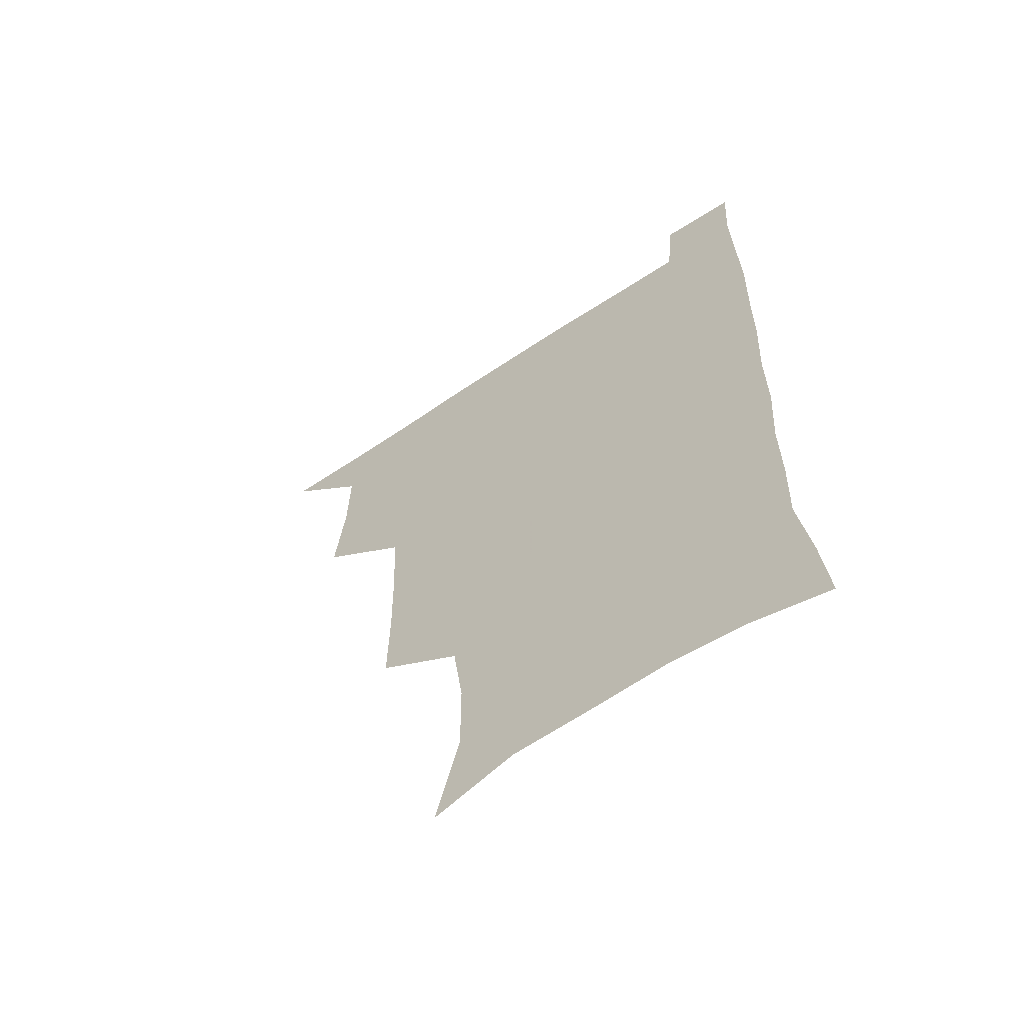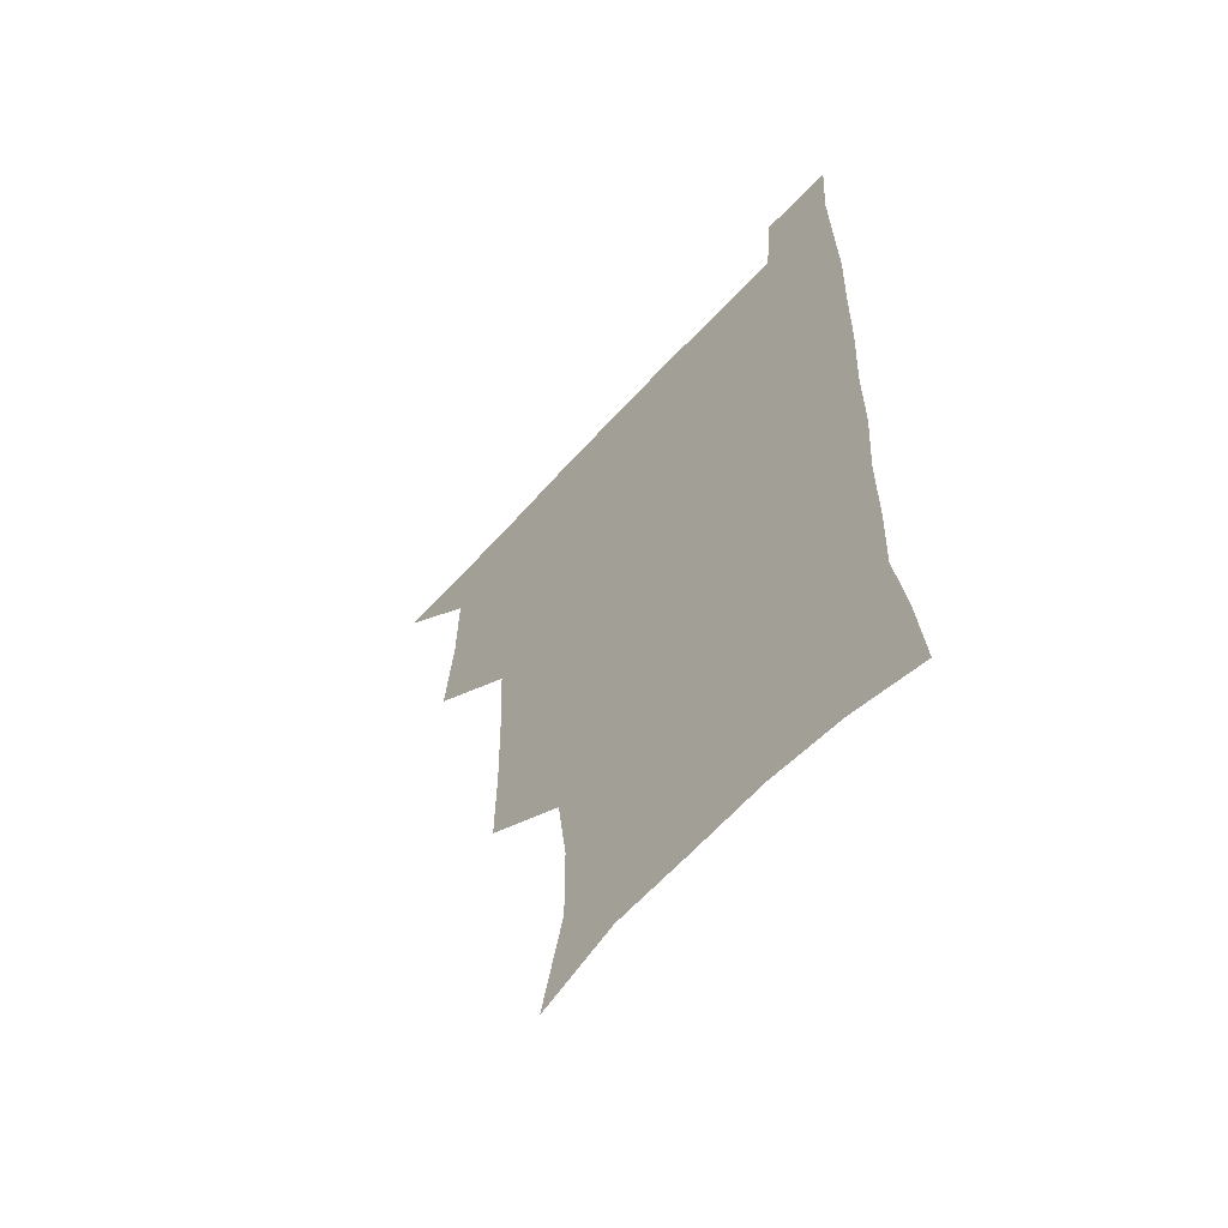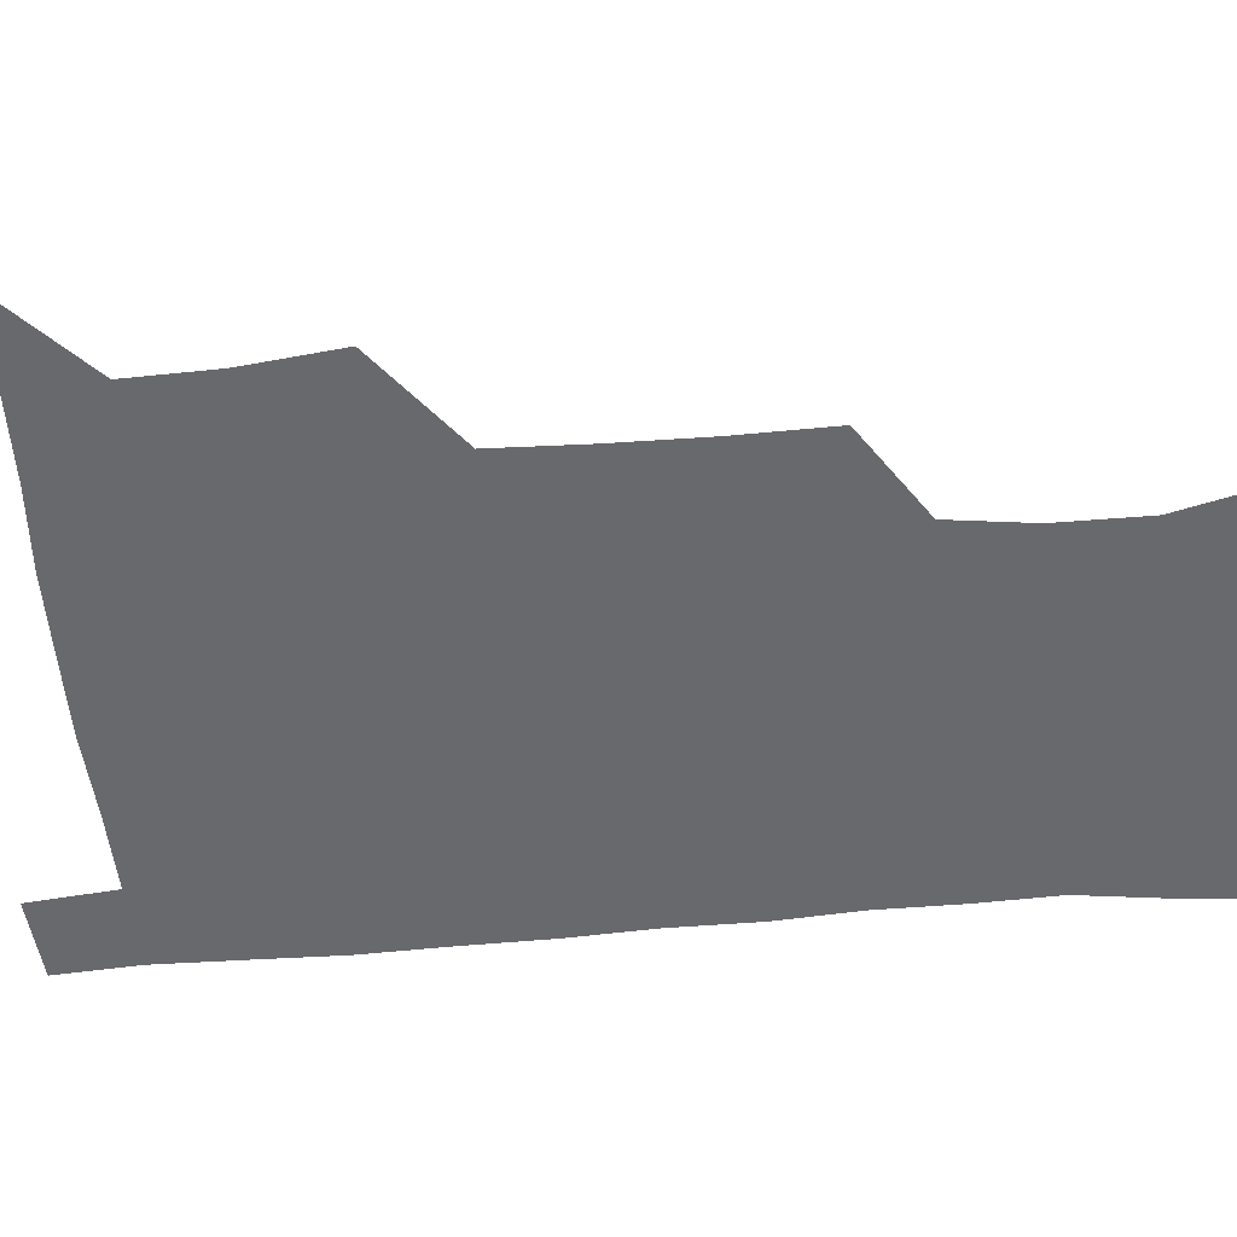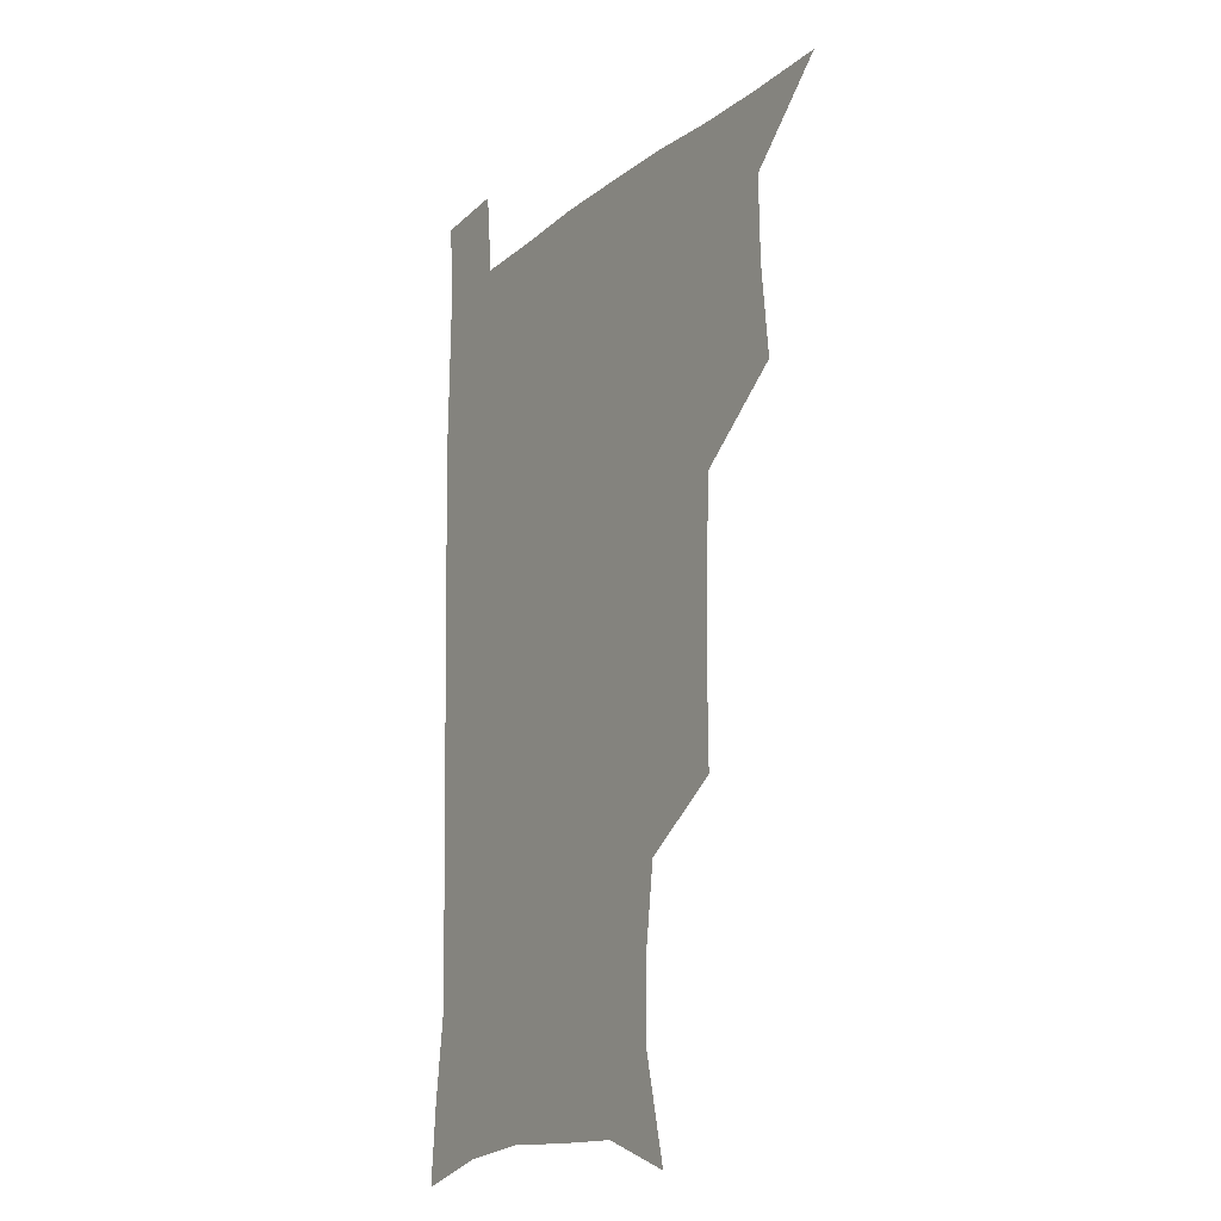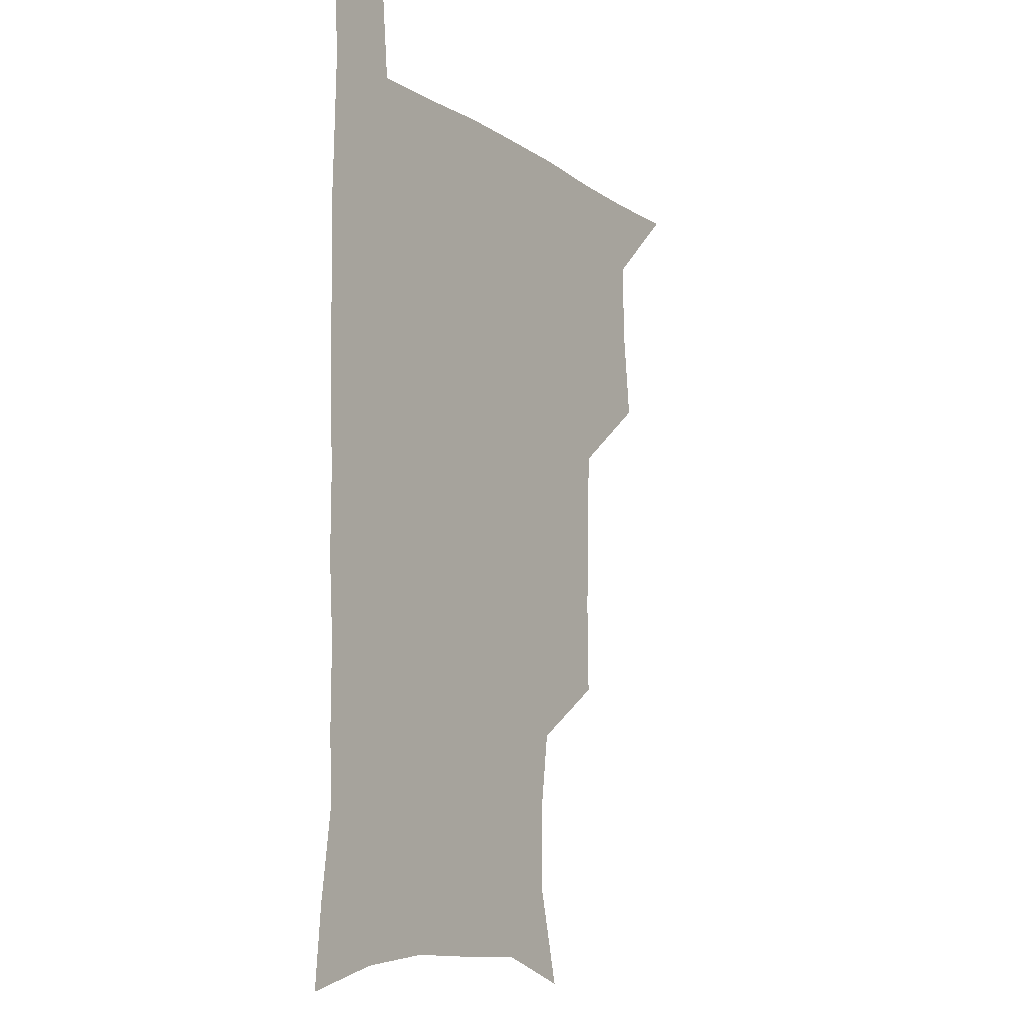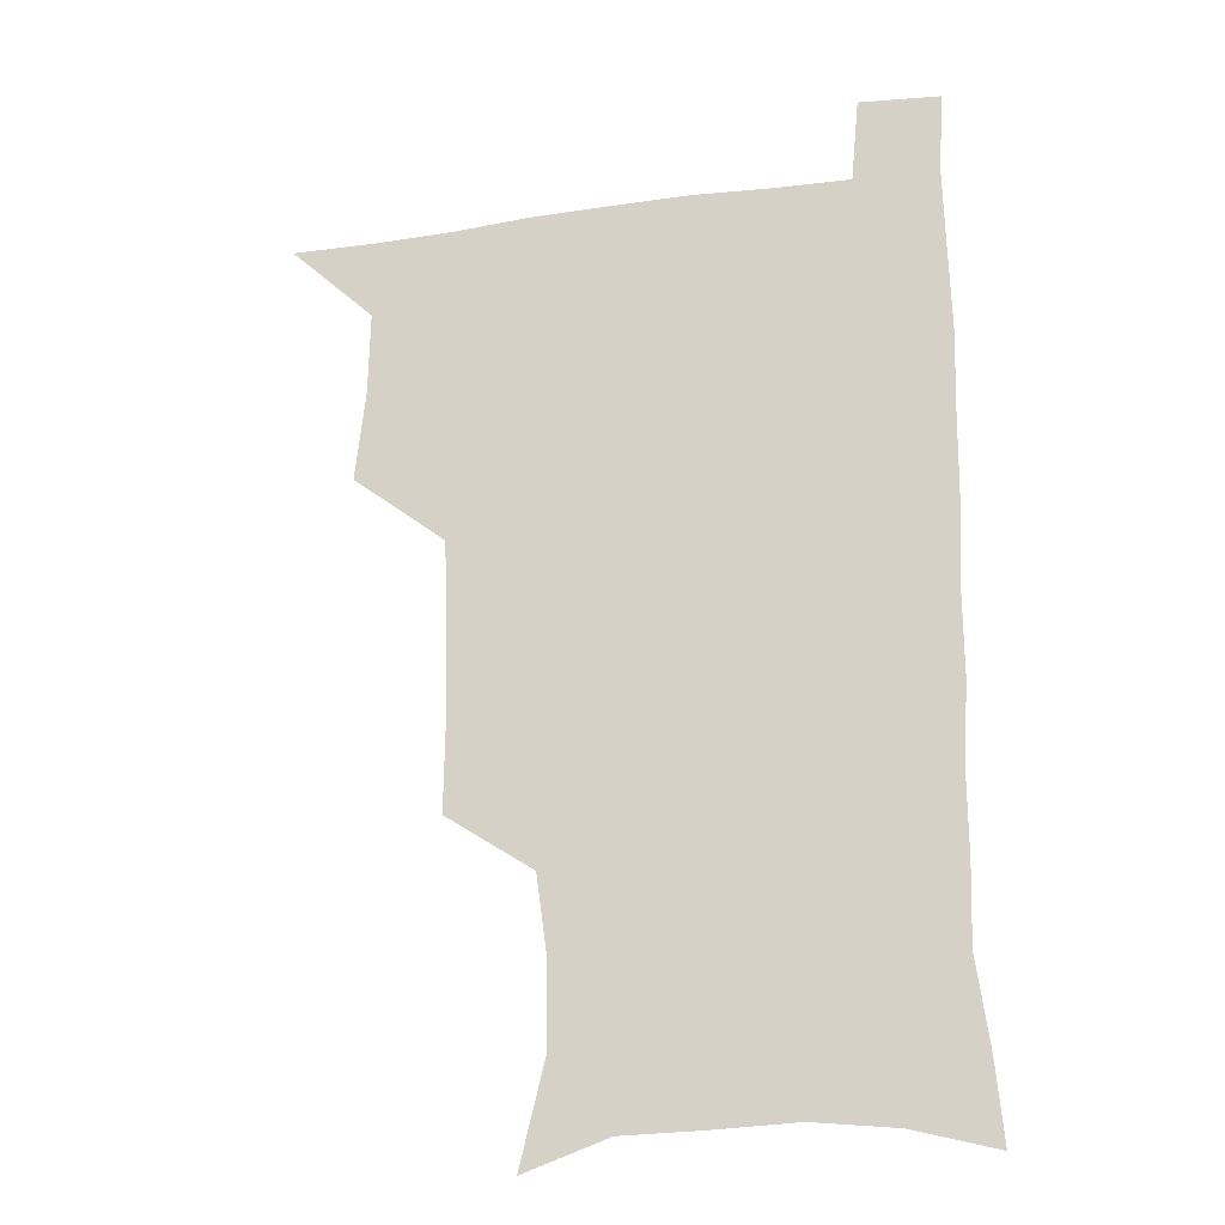
<metadata>
{"format":"obj","ext":"obj","renderer":"f3d","projection":"perspective","resolution":1024,"background":"white","views":[{"elev":-62.8,"azim":34.2,"up":"+Y"},{"elev":-60.8,"azim":48.2,"up":"+Y"},{"elev":-52.7,"azim":-84.8,"up":"+Z"},{"elev":-15.5,"azim":-121.8,"up":"+Y"},{"elev":-10.7,"azim":123.4,"up":"+Y"},{"elev":-21.7,"azim":14.2,"up":"+Y"}]}
</metadata>
<code>
v 479.7 539.2 0
v 507.1 444 0
v 510.8 478 0
v 511.5 509.1 0
v 512.4 538.9 0
v 543.3 317.3 0
v 543.7 351.1 0
v 543.2 383.8 0
v 541.8 416.9 0
v 542.6 449.9 0
v 544.6 481.3 0
v 543.6 510.3 0
v 542.4 539.5 0
v 570.8 197.3 0
v 580.1 235 0
v 579.9 266.5 0
v 576 295.8 0
v 576.8 332.7 0
v 575.9 363.7 0
v 575.1 394.2 0
v 574.7 424.5 0
v 574.6 454.1 0
v 574.8 483 0
v 574.3 510.8 0
v 571.5 541.4 0
v 602.1 208.3 0
v 606.2 242.8 0
v 605.5 273.5 0
v 604.5 306 0
v 604.7 339.7 0
v 603.6 367.9 0
v 603.8 399.5 0
v 603.3 427.3 0
v 603 455.5 0
v 603.1 483.7 0
v 602.6 511.5 0
v 600.8 541.7 0
v 632 208.9 0
v 632.6 246 0
v 631.8 277.5 0
v 631 309.3 0
v 630.6 340 0
v 630.4 369.1 0
v 630.5 398.7 0
v 630.5 428.5 0
v 630.7 456.3 0
v 631 483.9 0
v 631.1 511.5 0
v 629.9 541.8 0
v 662.7 210.1 0
v 659.6 245.1 0
v 658 277.1 0
v 657.1 308.6 0
v 656.6 339.6 0
v 656.8 368.9 0
v 657.4 397.5 0
v 657.8 426.6 0
v 658.5 455.1 0
v 658.6 484.1 0
v 659.2 511.9 0
v 660 540.4 0
v 693 206.7 0
v 687.4 241.5 0
v 684.9 273.1 0
v 683.6 304.7 0
v 683.4 334.8 0
v 684.7 363.6 0
v 685.2 393.6 0
v 685.9 423.2 0
v 686.8 452.7 0
v 686.9 482.5 0
v 687.7 511.2 0
v 688.8 539.7 0
v 691.7 570.9 0
v 723.7 198.6 0
v 721 228.2 0
v 716.5 260.7 0
v 717.4 289.4 0
v 717.3 320.1 0
v 719.1 349.7 0
v 719 381.6 0
v 720.4 412.6 0
v 720.7 444.5 0
v 721.5 475.9 0
v 720.6 507.8 0
v 719.8 538.9 0
v 721.6 568.7 0
f 4 5 1
f 9 10 2
f 2 10 3
f 10 11 3
f 3 11 4
f 11 12 4
f 4 12 5
f 12 13 5
f 17 18 6
f 6 18 7
f 18 19 7
f 7 19 8
f 19 20 8
f 8 20 9
f 20 21 9
f 9 21 10
f 21 22 10
f 10 22 11
f 22 23 11
f 11 23 12
f 23 24 12
f 12 24 13
f 24 25 13
f 14 26 15
f 26 27 15
f 15 27 16
f 27 28 16
f 16 28 17
f 28 29 17
f 17 29 18
f 29 30 18
f 18 30 19
f 30 31 19
f 19 31 20
f 31 32 20
f 20 32 21
f 32 33 21
f 21 33 22
f 33 34 22
f 22 34 23
f 34 35 23
f 23 35 24
f 35 36 24
f 24 36 25
f 36 37 25
f 26 38 27
f 38 39 27
f 27 39 28
f 39 40 28
f 28 40 29
f 40 41 29
f 29 41 30
f 41 42 30
f 30 42 31
f 42 43 31
f 31 43 32
f 43 44 32
f 32 44 33
f 44 45 33
f 33 45 34
f 45 46 34
f 34 46 35
f 46 47 35
f 35 47 36
f 47 48 36
f 36 48 37
f 48 49 37
f 38 50 39
f 50 51 39
f 39 51 40
f 51 52 40
f 40 52 41
f 52 53 41
f 41 53 42
f 53 54 42
f 42 54 43
f 54 55 43
f 43 55 44
f 55 56 44
f 44 56 45
f 56 57 45
f 45 57 46
f 57 58 46
f 46 58 47
f 58 59 47
f 47 59 48
f 59 60 48
f 48 60 49
f 60 61 49
f 50 62 51
f 62 63 51
f 51 63 52
f 63 64 52
f 52 64 53
f 64 65 53
f 53 65 54
f 65 66 54
f 54 66 55
f 66 67 55
f 55 67 56
f 67 68 56
f 56 68 57
f 68 69 57
f 57 69 58
f 69 70 58
f 58 70 59
f 70 71 59
f 59 71 60
f 71 72 60
f 60 72 61
f 72 73 61
f 62 75 63
f 75 76 63
f 63 76 64
f 76 77 64
f 64 77 65
f 77 78 65
f 65 78 66
f 78 79 66
f 66 79 67
f 79 80 67
f 67 80 68
f 80 81 68
f 68 81 69
f 81 82 69
f 69 82 70
f 82 83 70
f 70 83 71
f 83 84 71
f 71 84 72
f 84 85 72
f 72 85 73
f 85 86 73
f 73 86 74
f 86 87 74

</code>
